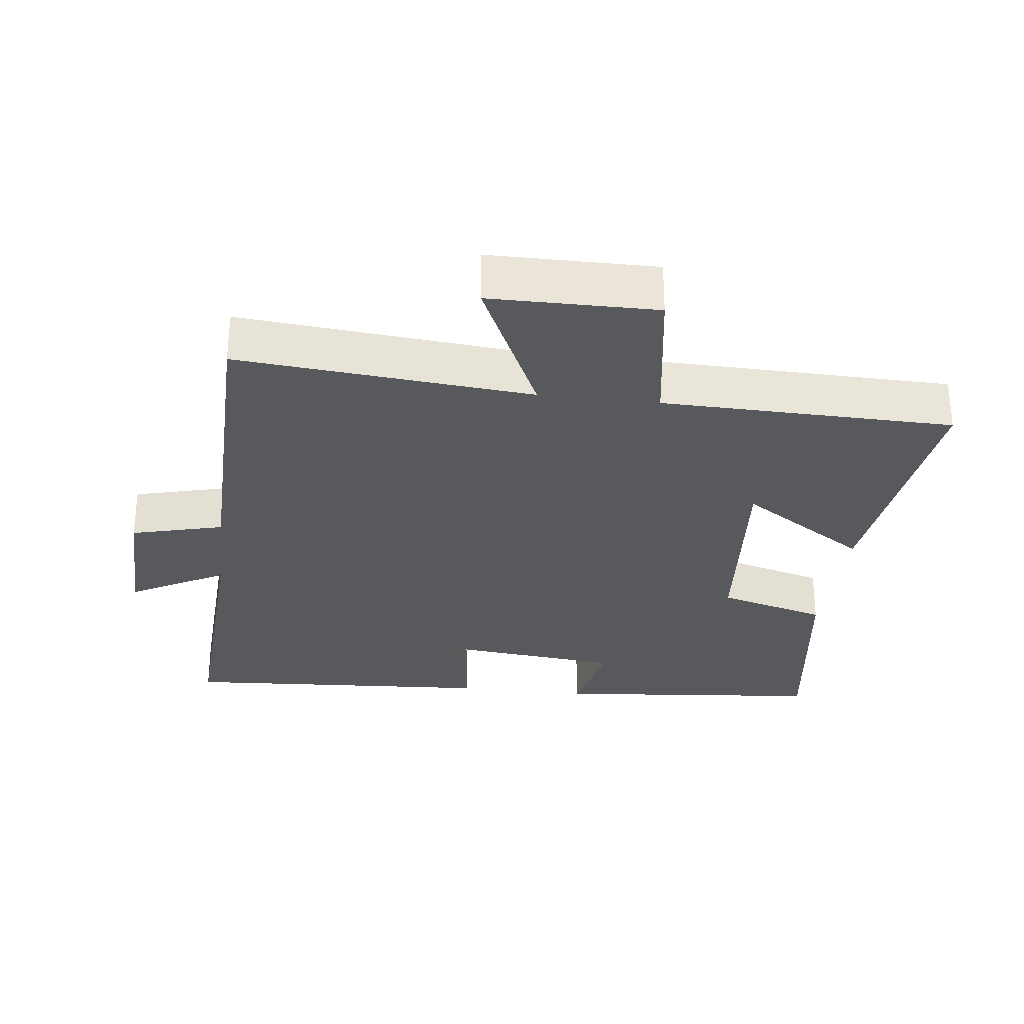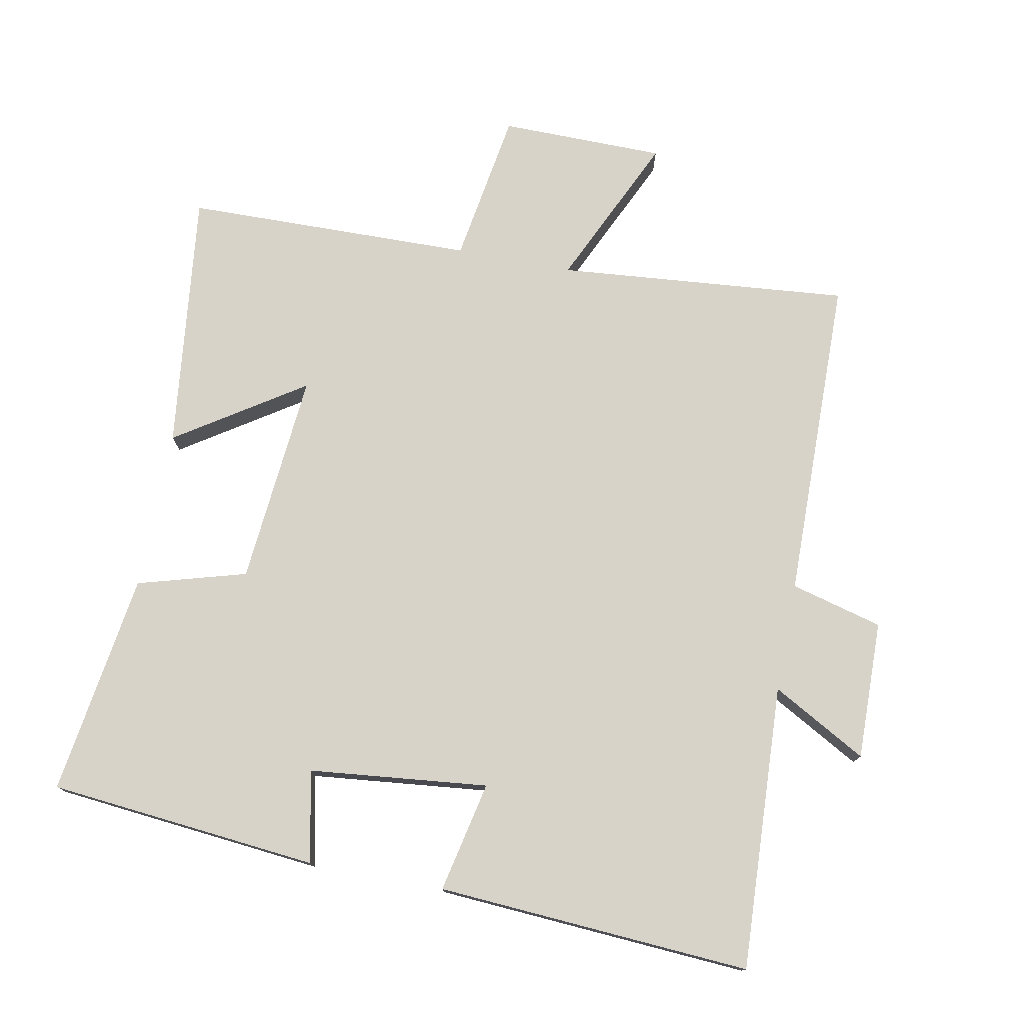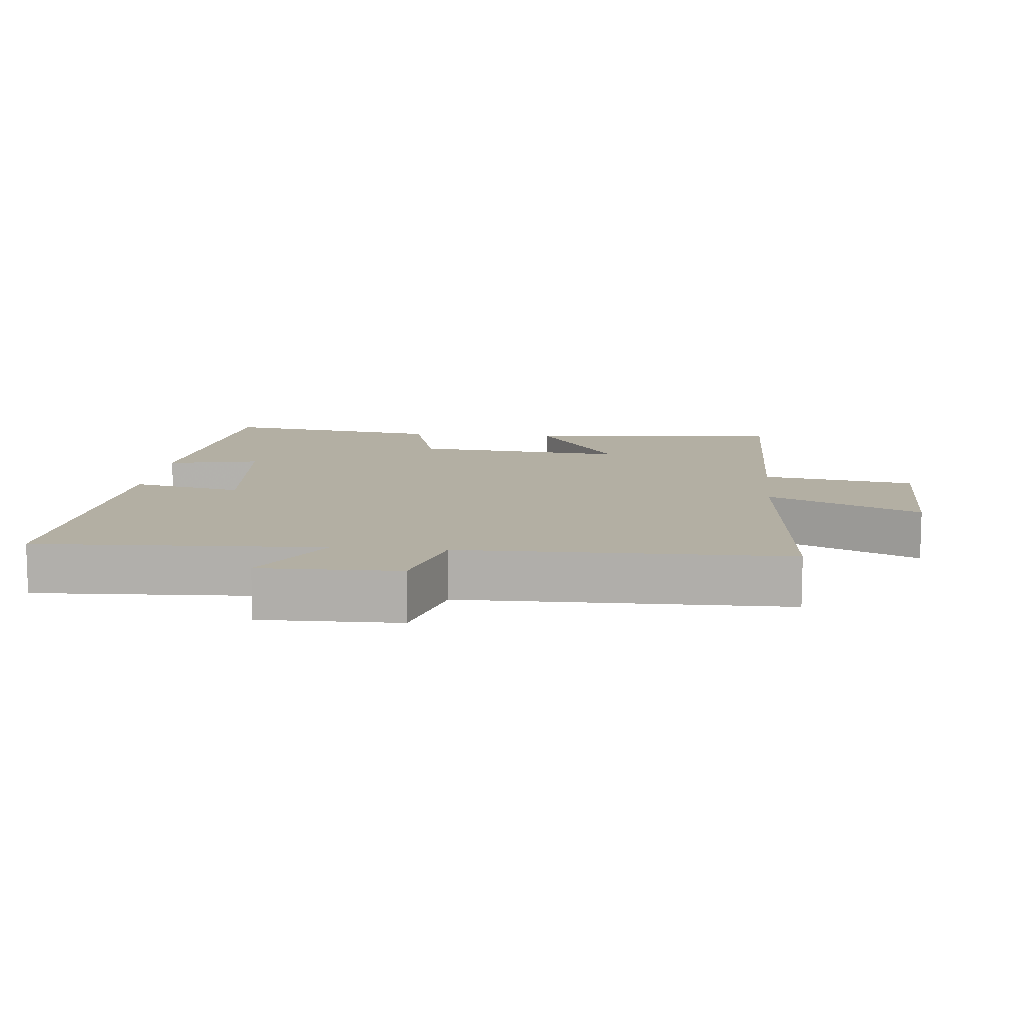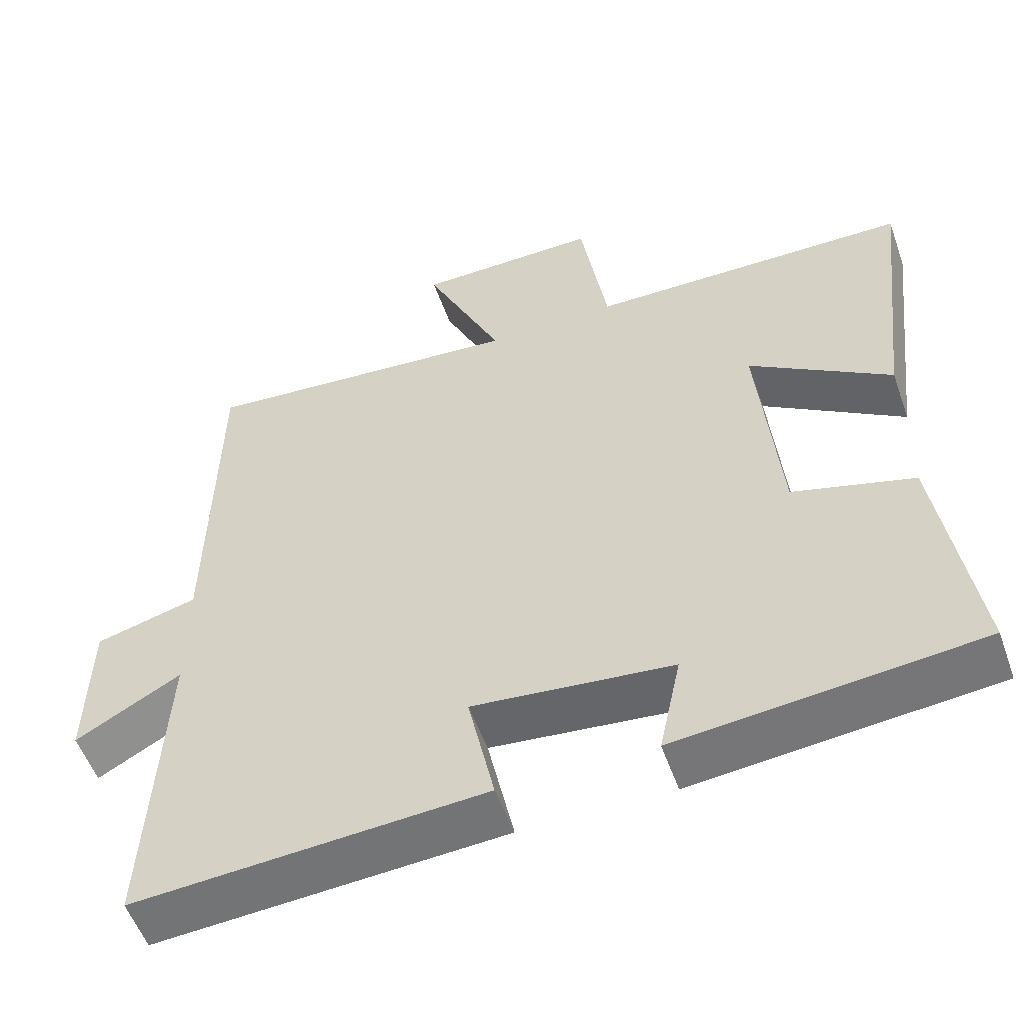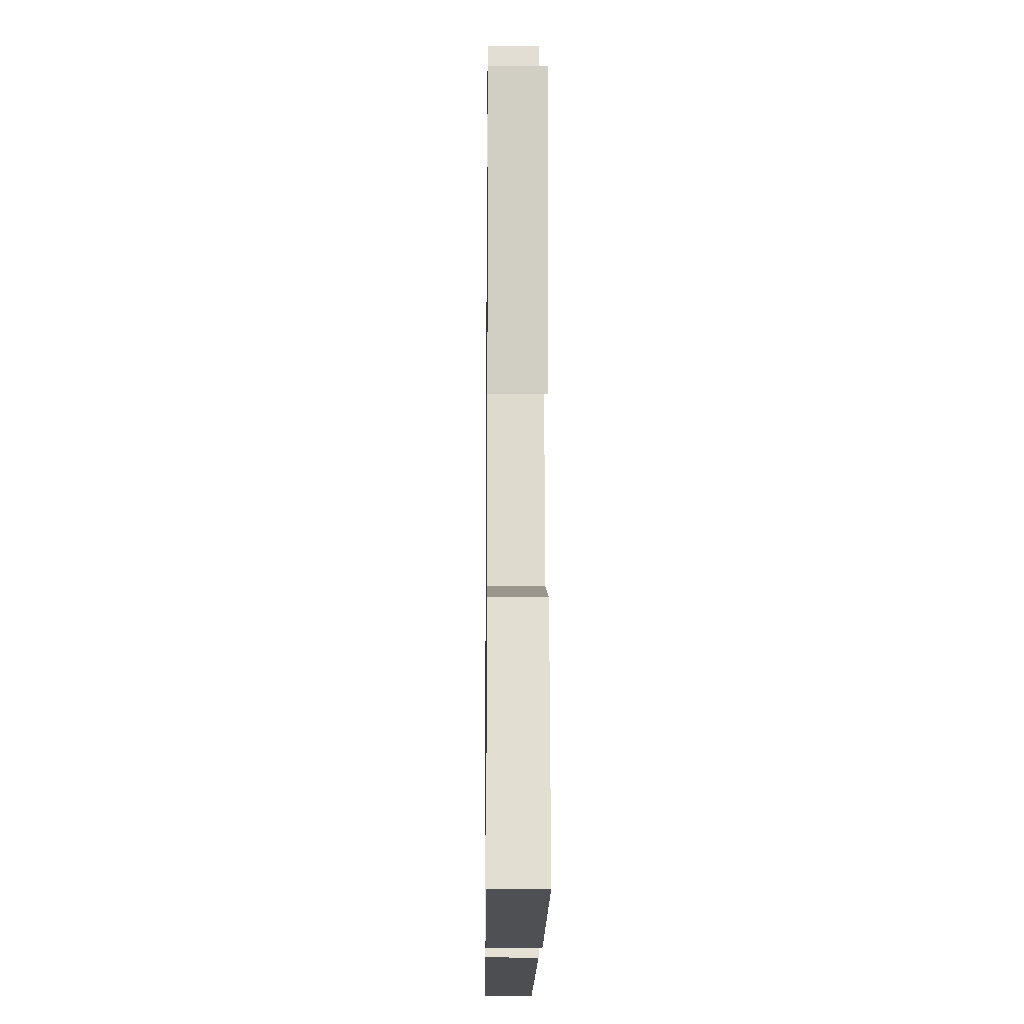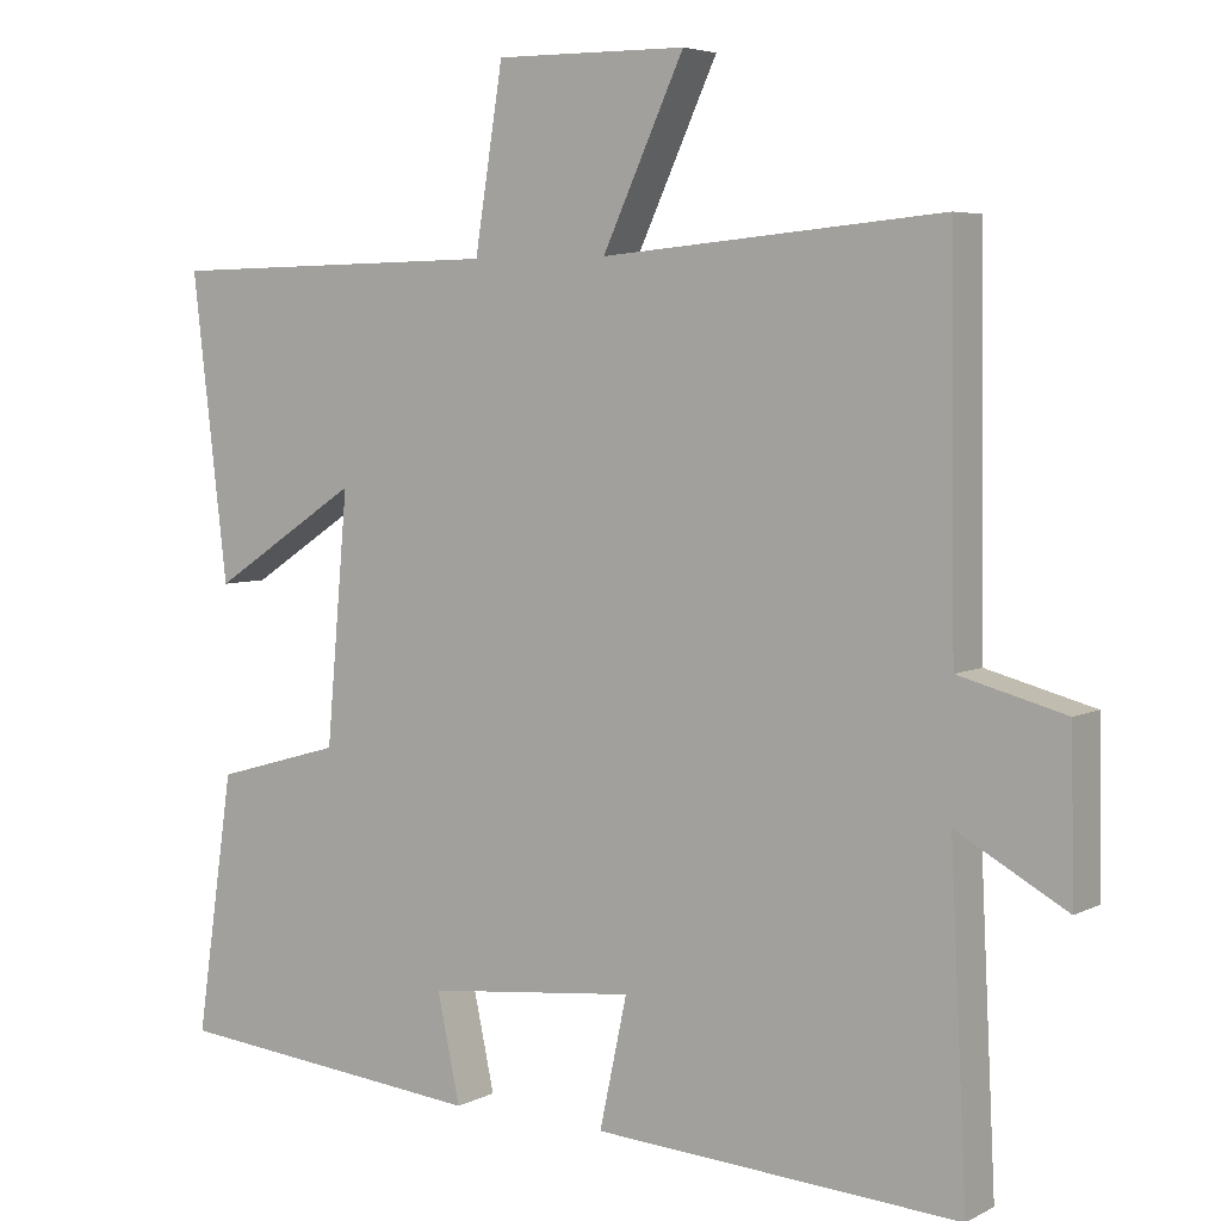
<metadata>
{"format":"obj","ext":"obj","renderer":"f3d","projection":"perspective","resolution":1024,"background":"white","views":[{"elev":-29.2,"azim":-7.0,"up":"+Y"},{"elev":76.3,"azim":-169.1,"up":"+Y"},{"elev":11.1,"azim":-84.1,"up":"+Y"},{"elev":-54.6,"azim":19.5,"up":"+Z"},{"elev":-13.5,"azim":89.3,"up":"+Z"},{"elev":5.2,"azim":-146.7,"up":"+Z"}]}
</metadata>
<code>
v -0.493 0.07 0.539
v -0.06 0.07 0.5
v -0.164 0.07 0.725
v 0.08 0.07 0.727
v 0.116 0.07 0.5
v 0.545 0.07 0.492
v 0.5 0.07 0.107
v 0.311 0.07 0.231
v 0.339 0.07 -0.085
v 0.5 0.07 -0.131
v 0.548 0.07 -0.461
v 0.147 0.07 -0.5
v 0.176 0.07 -0.364
v -0.09 0.07 -0.336
v -0.055 0.07 -0.5
v -0.521 0.07 -0.53
v -0.5 0.07 -0.107
v -0.64 0.07 -0.185
v -0.636 0.07 0.021
v -0.5 0.07 0.057
v -0.493 0 0.539
v -0.06 0 0.5
v -0.164 0 0.725
v 0.08 0 0.727
v 0.116 0 0.5
v 0.545 0 0.492
v 0.5 0 0.107
v 0.311 0 0.231
v 0.339 0 -0.085
v 0.5 0 -0.131
v 0.548 0 -0.461
v 0.147 0 -0.5
v 0.176 0 -0.364
v -0.09 0 -0.336
v -0.055 0 -0.5
v -0.521 0 -0.53
v -0.5 0 -0.107
v -0.64 0 -0.185
v -0.636 0 0.021
v -0.5 0 0.057
f 17 18 19 20
f 17 20 1 2
f 14 15 16 17
f 13 14 17 2
f 10 11 12 13
f 9 10 13
f 8 9 13 2
f 5 6 7 8
f 5 8 2 3
f 3 4 5
f 40 39 38 37
f 22 21 40 37
f 37 36 35 34
f 22 37 34 33
f 33 32 31 30
f 33 30 29
f 22 33 29 28
f 28 27 26 25
f 23 22 28 25
f 25 24 23
f 1 21 22 2
f 2 22 23 3
f 3 23 24 4
f 4 24 25 5
f 5 25 26 6
f 6 26 27 7
f 7 27 28 8
f 8 28 29 9
f 9 29 30 10
f 10 30 31 11
f 11 31 32 12
f 12 32 33 13
f 13 33 34 14
f 14 34 35 15
f 15 35 36 16
f 16 36 37 17
f 17 37 38 18
f 18 38 39 19
f 19 39 40 20
f 20 40 21 1

</code>
